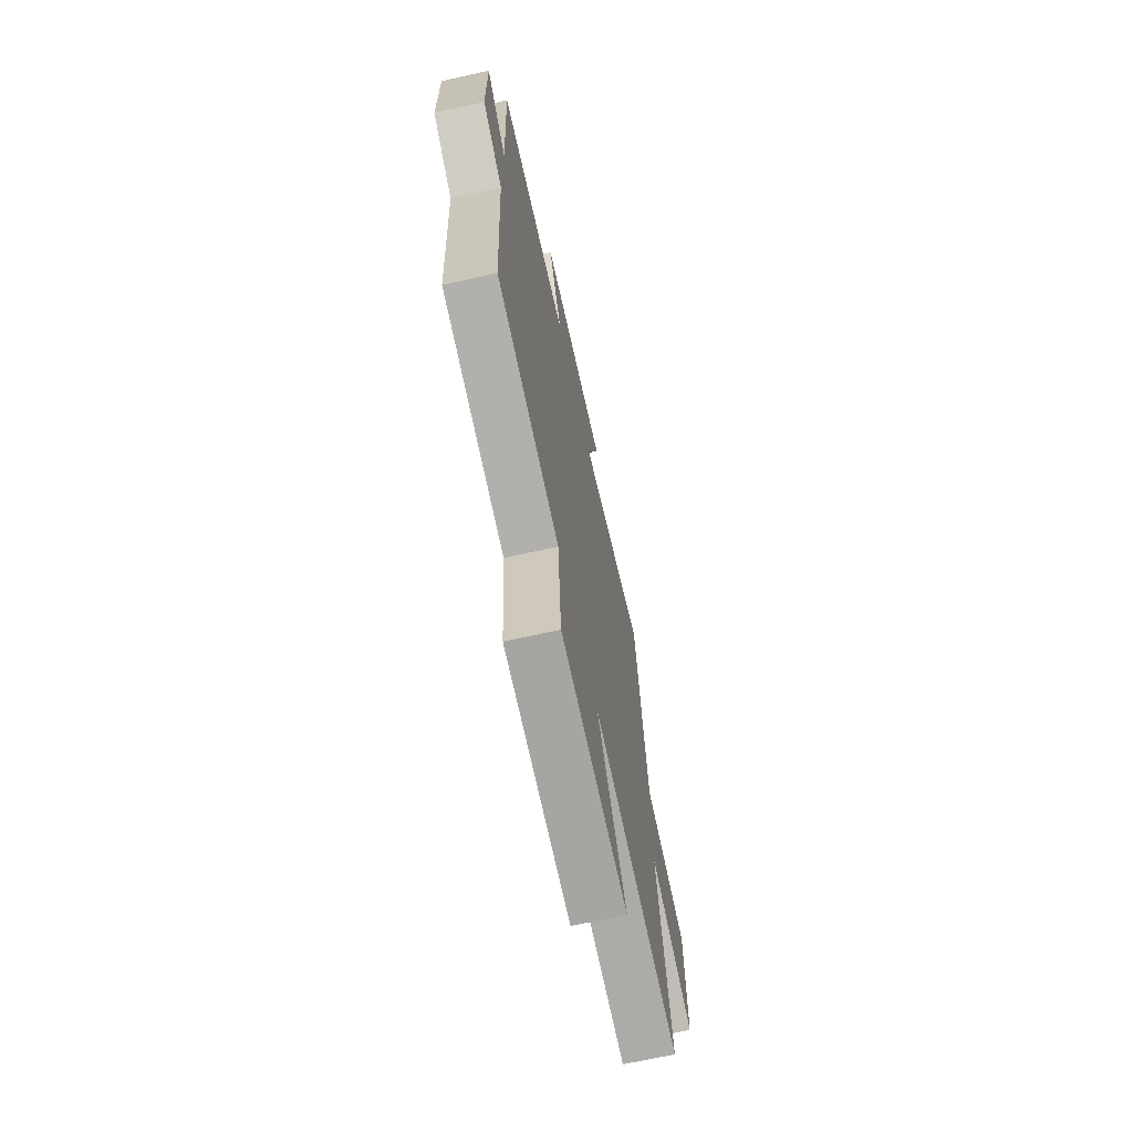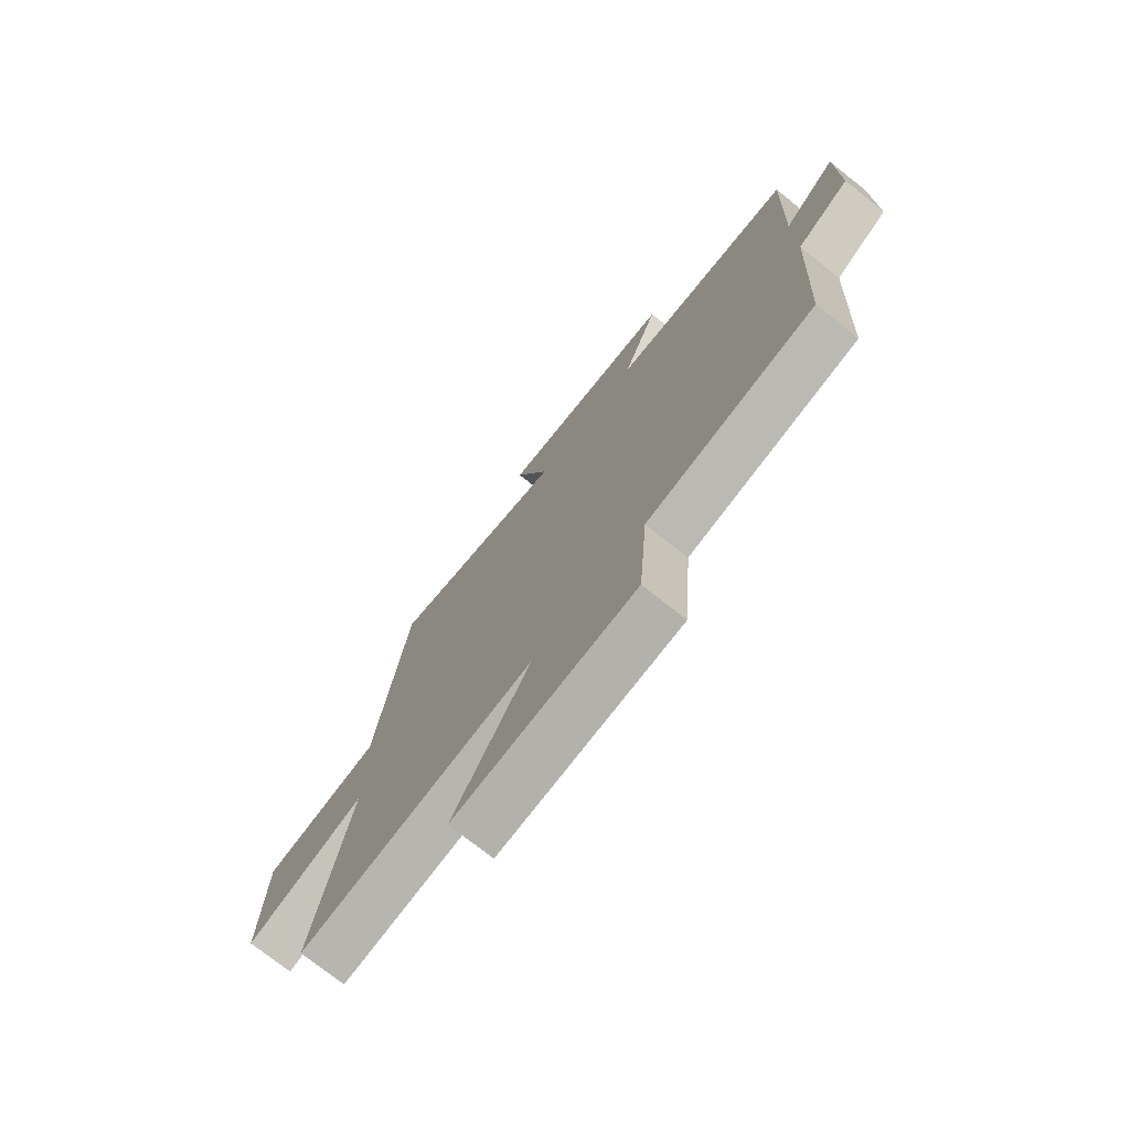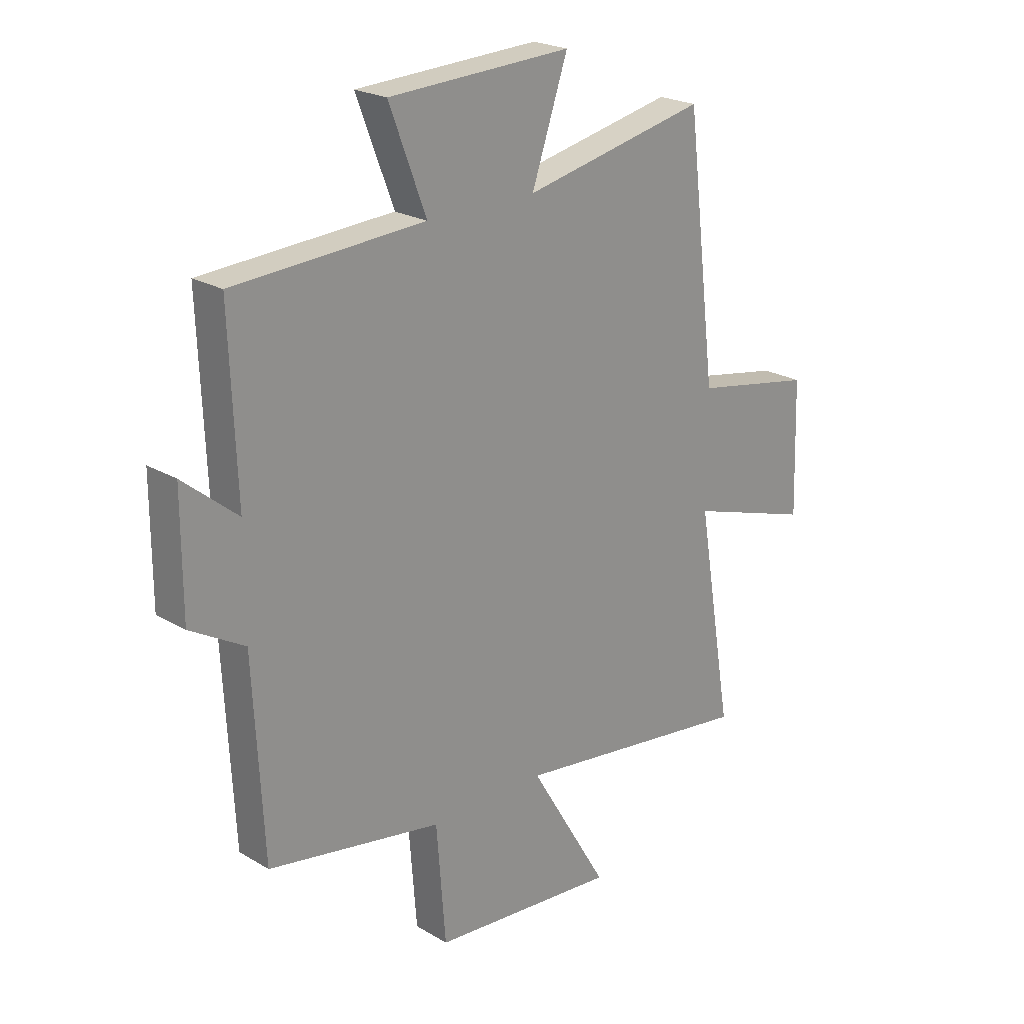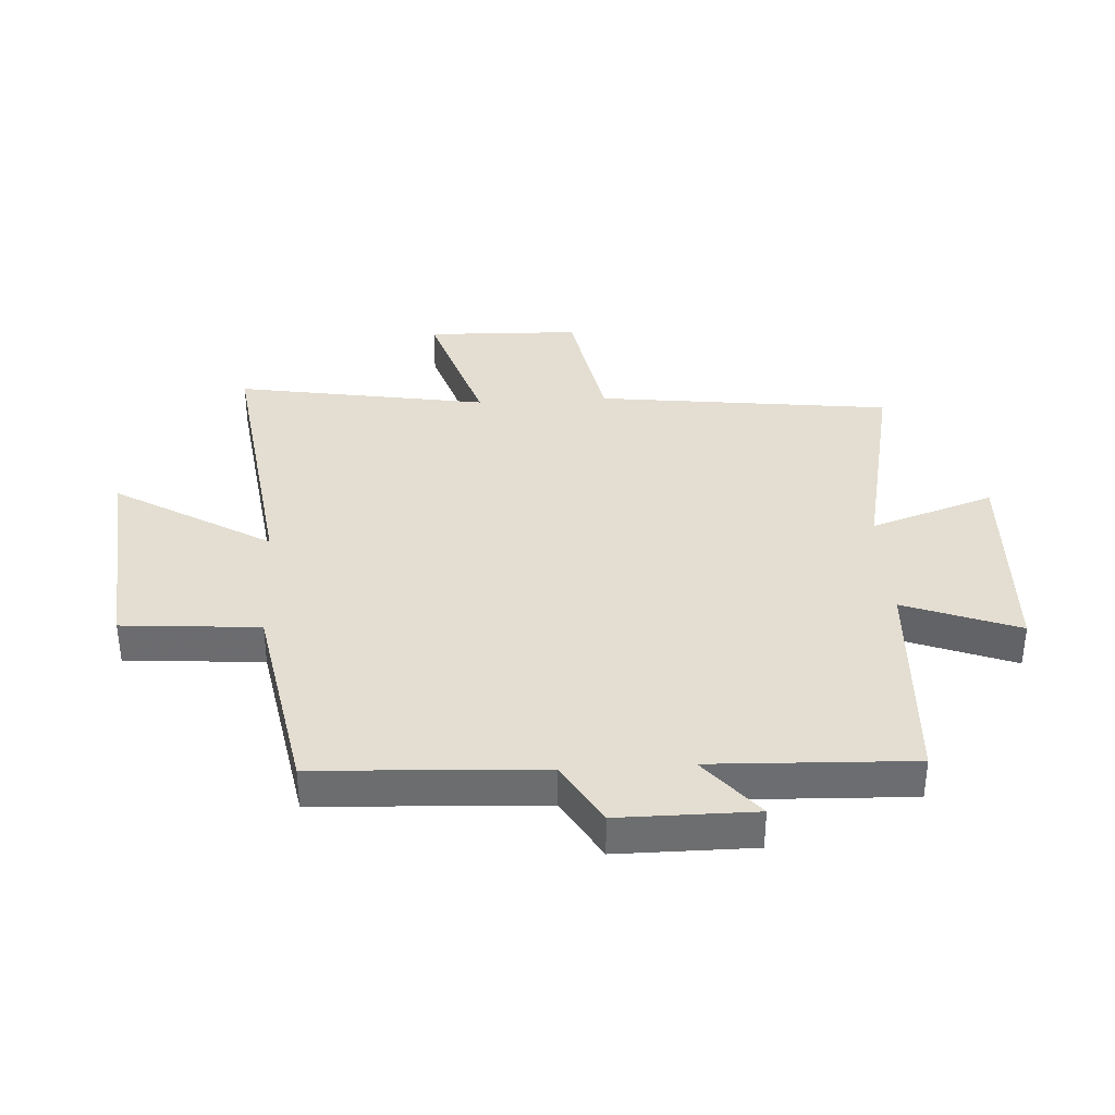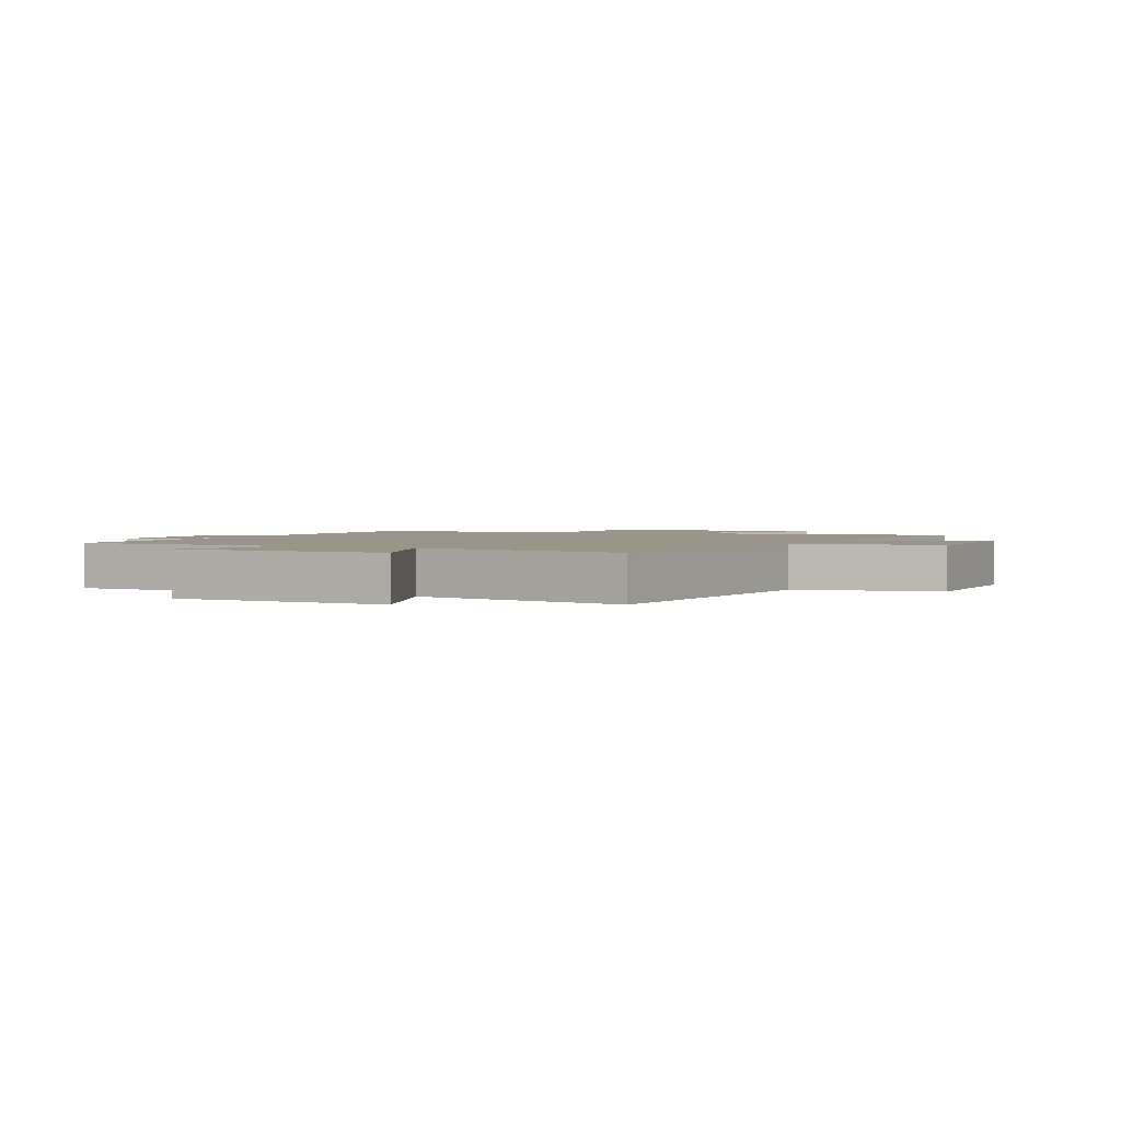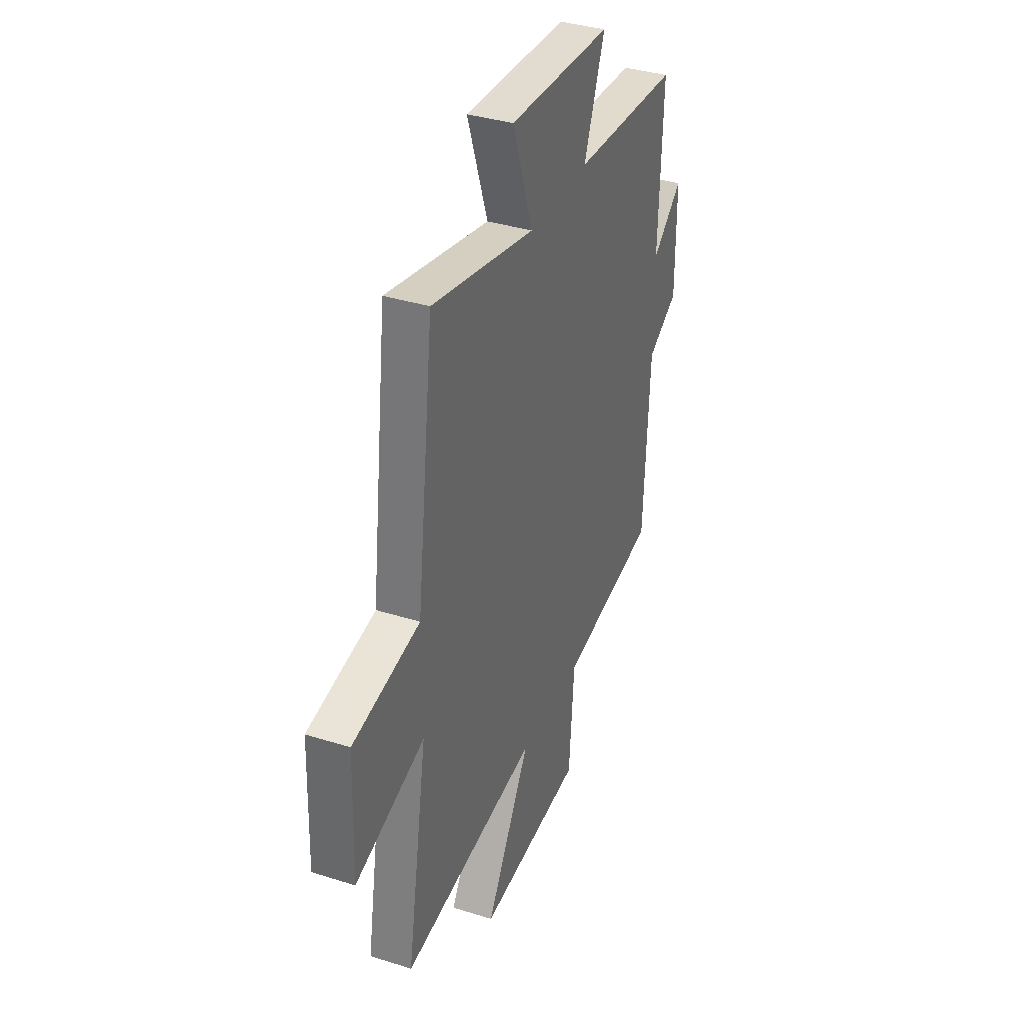
<metadata>
{"format":"obj","ext":"obj","renderer":"f3d","projection":"perspective","resolution":1024,"background":"white","views":[{"elev":-69.0,"azim":-77.5,"up":"+Z"},{"elev":-74.7,"azim":-128.5,"up":"+Z"},{"elev":22.6,"azim":-44.6,"up":"+Z"},{"elev":36.1,"azim":-93.4,"up":"+Y"},{"elev":2.0,"azim":24.3,"up":"+Y"},{"elev":36.5,"azim":112.3,"up":"+Z"}]}
</metadata>
<code>
v -0.48 0.07 -0.438
v -0.5 0.07 -0.06
v -0.607 0.07 0.002
v -0.607 0.07 0.23
v -0.5 0.07 0.142
v -0.513 0.07 0.479
v -0.138 0.07 0.5
v -0.211 0.07 0.692
v 0.149 0.07 0.708
v 0.078 0.07 0.5
v 0.44 0.07 0.577
v 0.5 0.07 0.083
v 0.736 0.07 0.039
v 0.744 0.07 -0.219
v 0.5 0.07 -0.141
v 0.571 0.07 -0.564
v 0.093 0.07 -0.5
v 0.249 0.07 -0.762
v -0.119 0.07 -0.73
v -0.137 0.07 -0.5
v -0.48 0 -0.438
v -0.5 0 -0.06
v -0.607 0 0.002
v -0.607 0 0.23
v -0.5 0 0.142
v -0.513 0 0.479
v -0.138 0 0.5
v -0.211 0 0.692
v 0.149 0 0.708
v 0.078 0 0.5
v 0.44 0 0.577
v 0.5 0 0.083
v 0.736 0 0.039
v 0.744 0 -0.219
v 0.5 0 -0.141
v 0.571 0 -0.564
v 0.093 0 -0.5
v 0.249 0 -0.762
v -0.119 0 -0.73
v -0.137 0 -0.5
f 17 18 19 20
f 17 20 1 2
f 15 16 17 2
f 12 13 14 15
f 10 11 12 15
f 10 15 2 3
f 7 8 9 10
f 5 6 7 10
f 5 10 3
f 3 4 5
f 40 39 38 37
f 22 21 40 37
f 22 37 36 35
f 35 34 33 32
f 35 32 31 30
f 23 22 35 30
f 30 29 28 27
f 30 27 26 25
f 23 30 25
f 25 24 23
f 1 21 22 2
f 2 22 23 3
f 3 23 24 4
f 4 24 25 5
f 5 25 26 6
f 6 26 27 7
f 7 27 28 8
f 8 28 29 9
f 9 29 30 10
f 10 30 31 11
f 11 31 32 12
f 12 32 33 13
f 13 33 34 14
f 14 34 35 15
f 15 35 36 16
f 16 36 37 17
f 17 37 38 18
f 18 38 39 19
f 19 39 40 20
f 20 40 21 1

</code>
